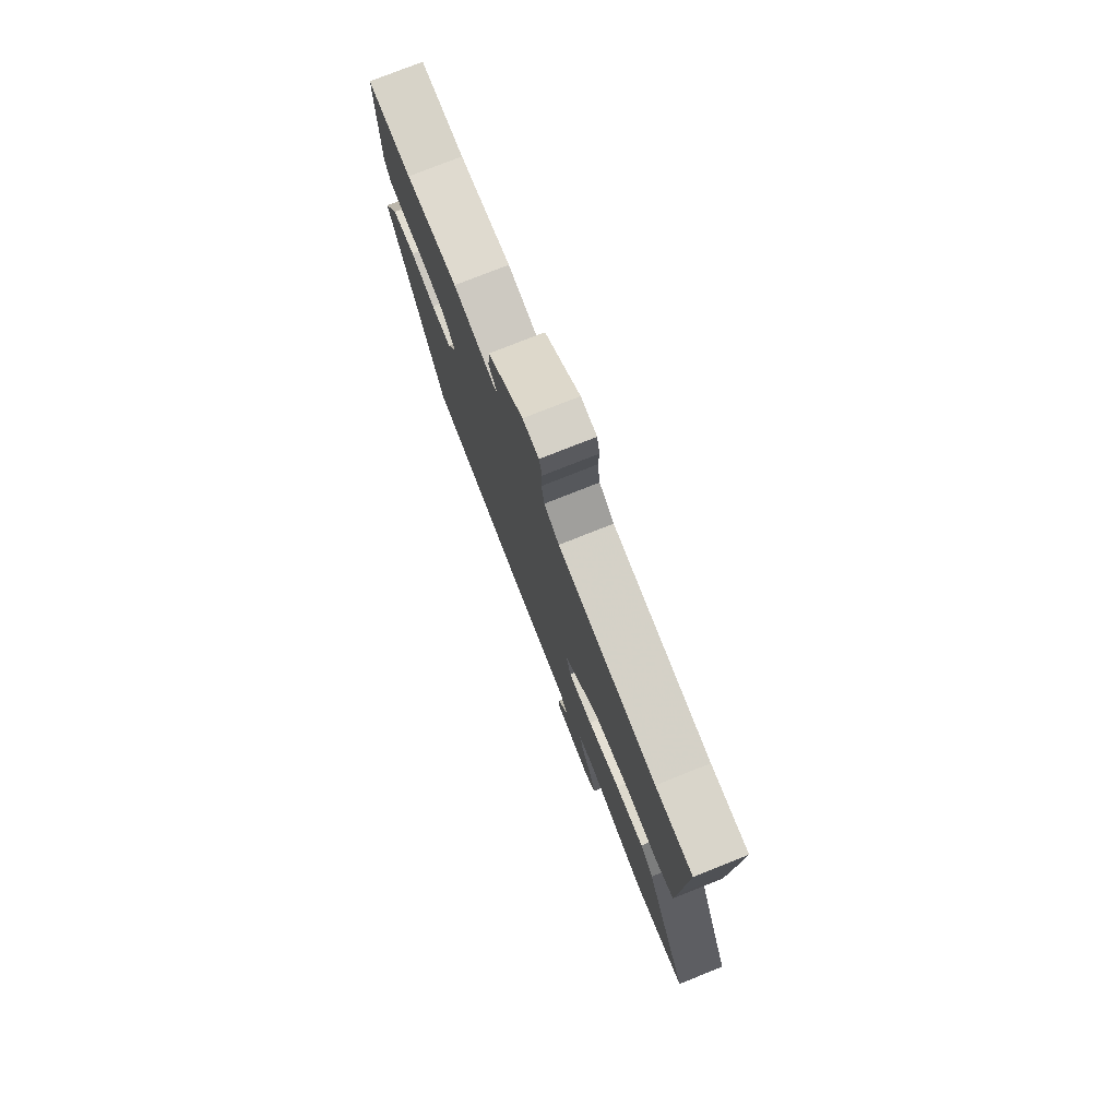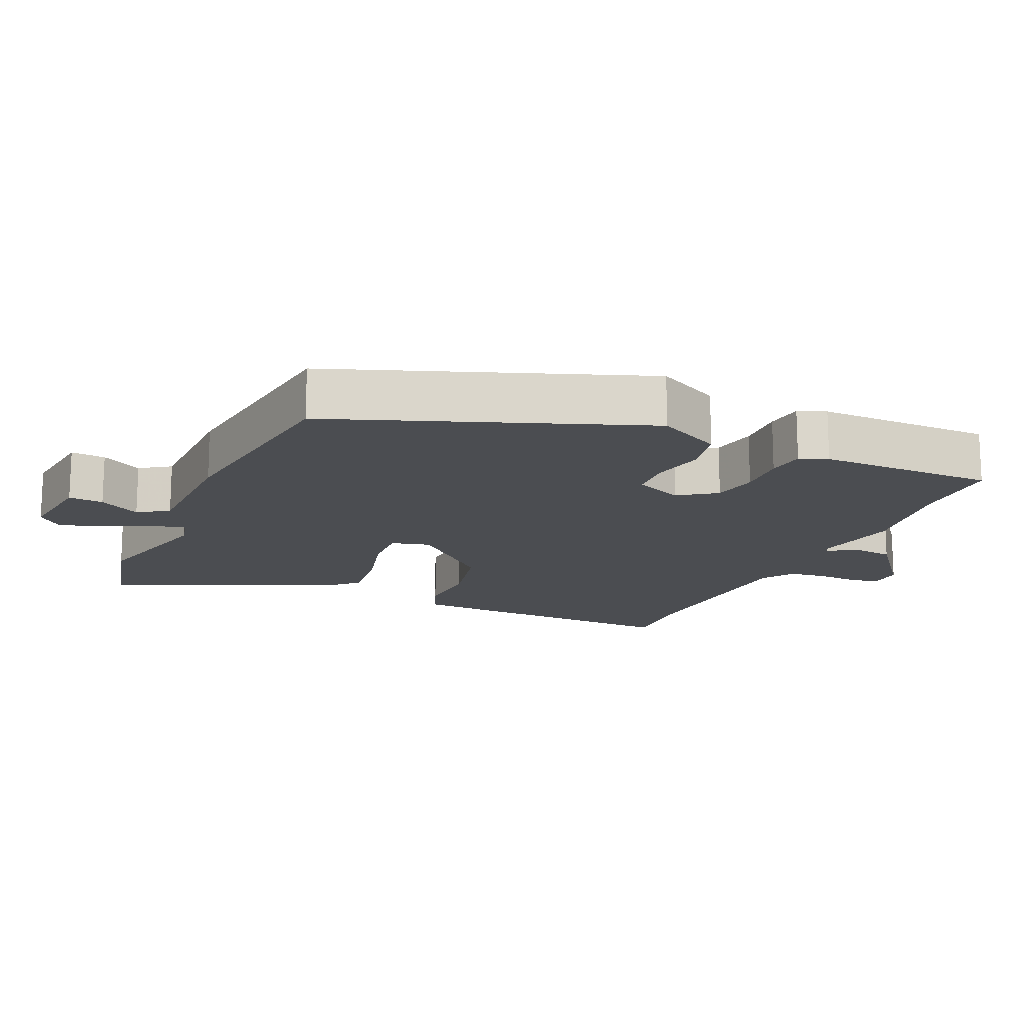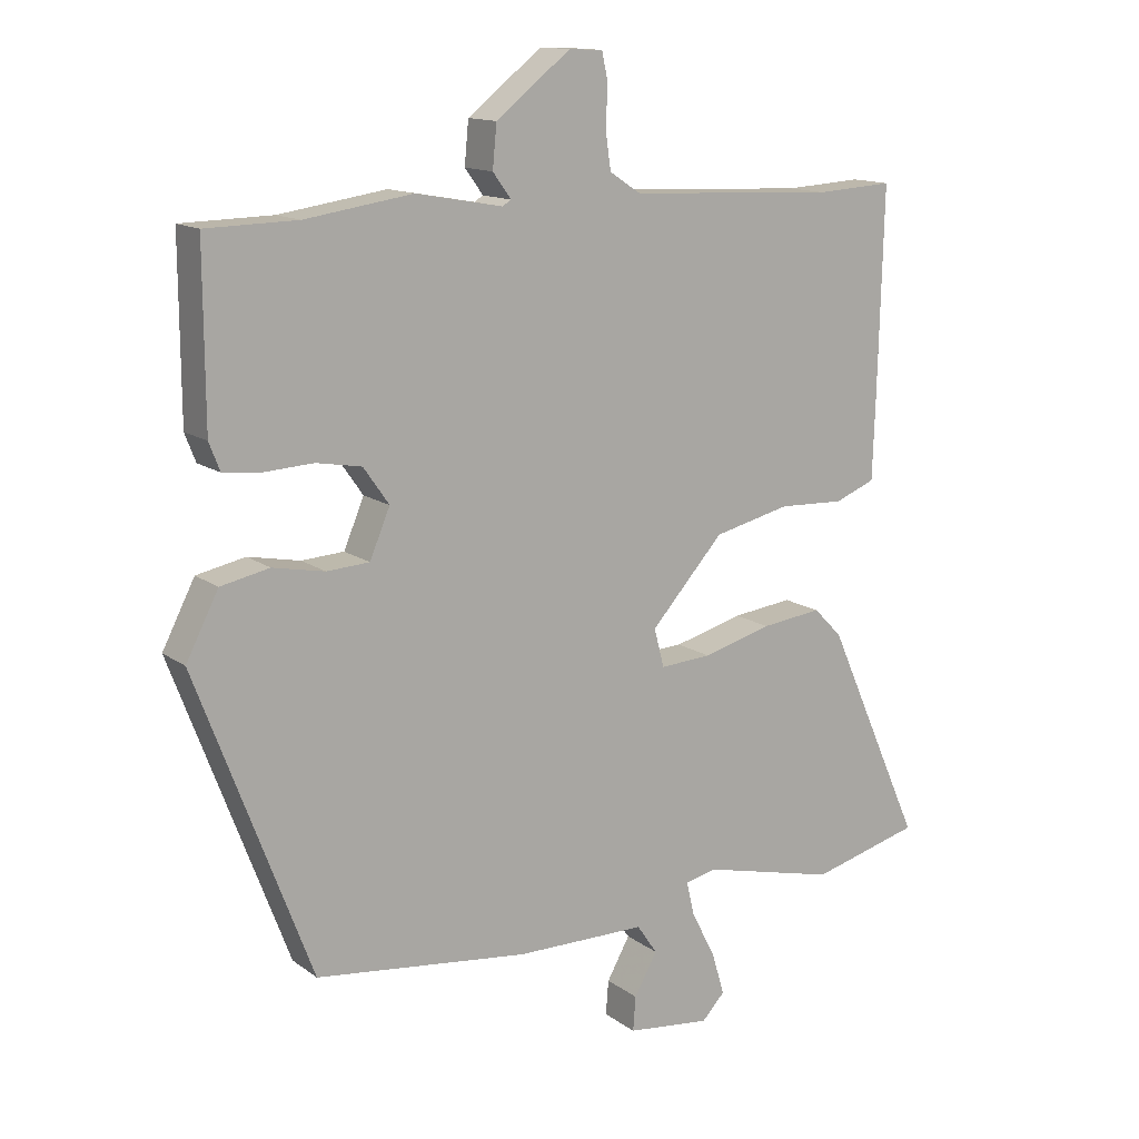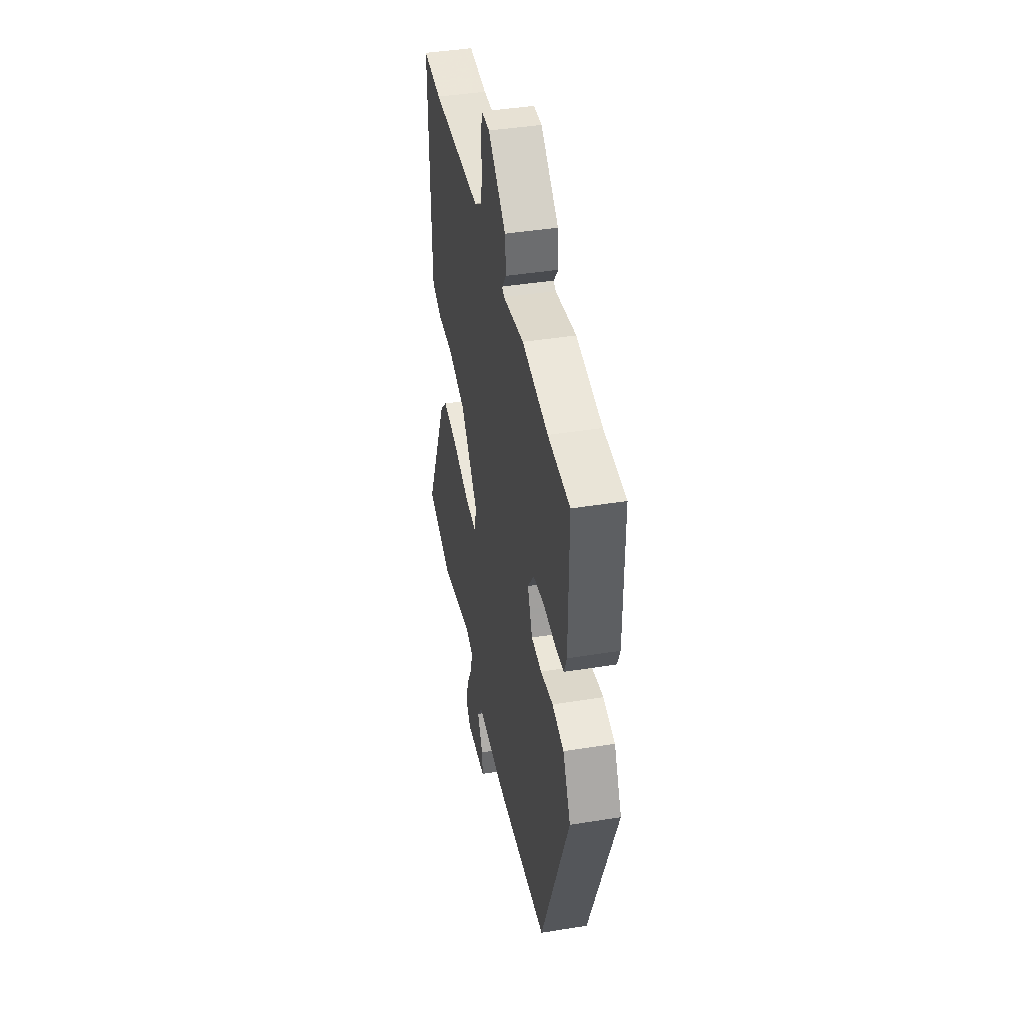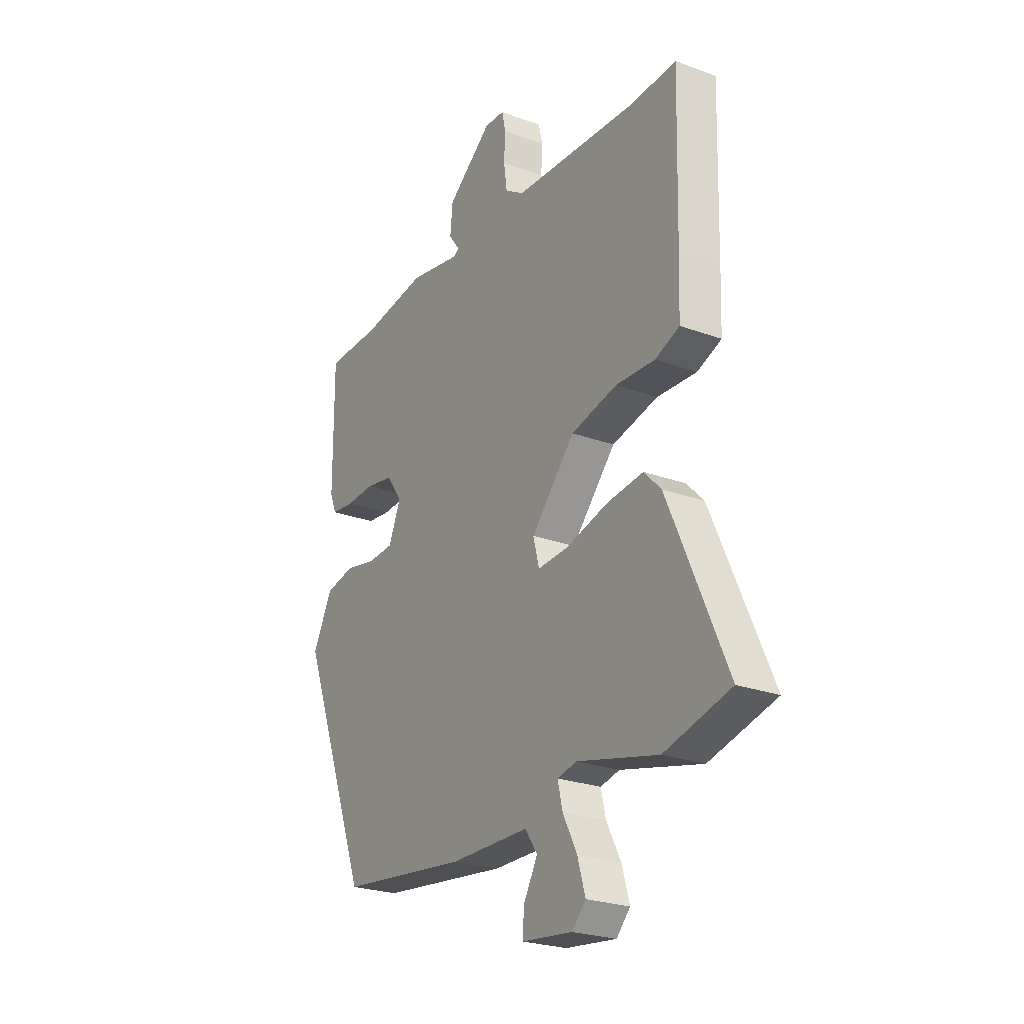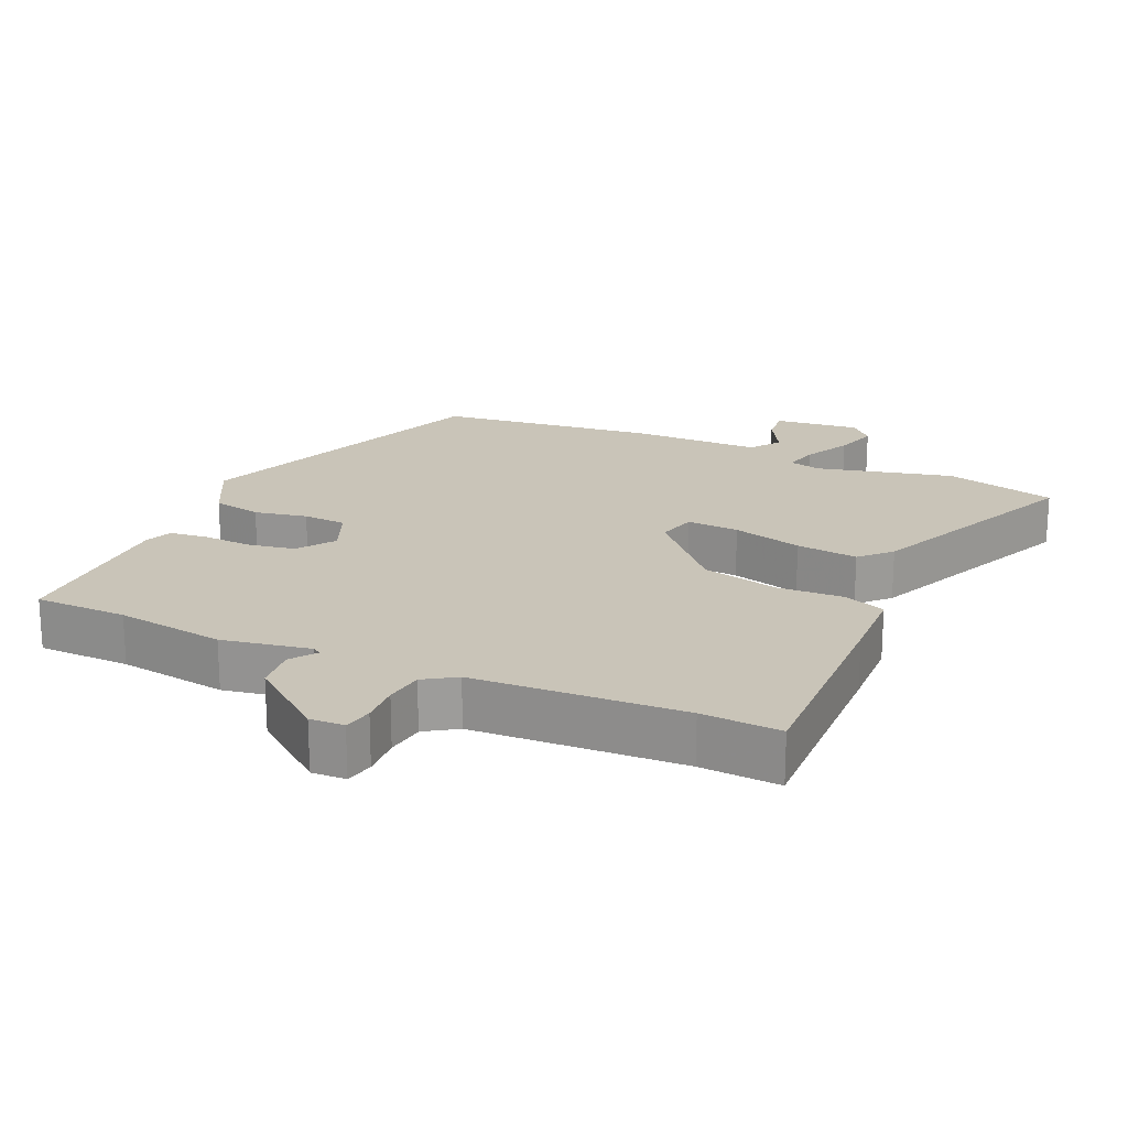
<metadata>
{"format":"obj","ext":"obj","renderer":"f3d","projection":"perspective","resolution":1024,"background":"white","views":[{"elev":77.6,"azim":68.4,"up":"+Z"},{"elev":-15.7,"azim":-114.4,"up":"+Y"},{"elev":13.6,"azim":-32.8,"up":"+Z"},{"elev":42.1,"azim":-101.0,"up":"+Z"},{"elev":-24.6,"azim":58.8,"up":"+Z"},{"elev":20.2,"azim":24.0,"up":"+Y"}]}
</metadata>
<code>
v -0.376 0.07 -0.484
v -0.546 0.07 -0.035
v -0.498 0.07 0.059
v -0.426 0.07 0.074
v -0.349 0.07 0.059
v -0.286 0.07 0.063
v -0.256 0.07 0.134
v -0.294 0.07 0.188
v -0.361 0.07 0.2
v -0.434 0.07 0.196
v -0.49 0.07 0.202
v -0.506 0.07 0.243
v -0.507 0.07 0.5
v -0.372 0.07 0.503
v -0.213 0.07 0.527
v -0.085 0.07 0.504
v -0.072 0.07 0.512
v -0.099 0.07 0.549
v -0.093 0.07 0.612
v 0.017 0.07 0.699
v 0.067 0.07 0.697
v 0.076 0.07 0.655
v 0.073 0.07 0.596
v 0.081 0.07 0.54
v 0.127 0.07 0.51
v 0.432 0.07 0.496
v 0.547 0.07 0.503
v 0.539 0.07 0.191
v 0.535 0.07 0.078
v 0.475 0.07 0.054
v 0.378 0.07 0.058
v 0.265 0.07 0.031
v 0.157 0.07 -0.089
v 0.172 0.07 -0.146
v 0.248 0.07 -0.141
v 0.35 0.07 -0.113
v 0.44 0.07 -0.102
v 0.482 0.07 -0.145
v 0.625 0.07 -0.467
v 0.463 0.07 -0.51
v 0.264 0.07 -0.462
v 0.217 0.07 -0.473
v 0.229 0.07 -0.524
v 0.264 0.07 -0.592
v 0.283 0.07 -0.656
v 0.249 0.07 -0.692
v 0.125 0.07 -0.678
v 0.129 0.07 -0.627
v 0.163 0.07 -0.566
v 0.133 0.07 -0.522
v -0.06 0.07 -0.521
v -0.376 0 -0.484
v -0.546 0 -0.035
v -0.498 0 0.059
v -0.426 0 0.074
v -0.349 0 0.059
v -0.286 0 0.063
v -0.256 0 0.134
v -0.294 0 0.188
v -0.361 0 0.2
v -0.434 0 0.196
v -0.49 0 0.202
v -0.506 0 0.243
v -0.507 0 0.5
v -0.372 0 0.503
v -0.213 0 0.527
v -0.085 0 0.504
v -0.072 0 0.512
v -0.099 0 0.549
v -0.093 0 0.612
v 0.017 0 0.699
v 0.067 0 0.697
v 0.076 0 0.655
v 0.073 0 0.596
v 0.081 0 0.54
v 0.127 0 0.51
v 0.432 0 0.496
v 0.547 0 0.503
v 0.539 0 0.191
v 0.535 0 0.078
v 0.475 0 0.054
v 0.378 0 0.058
v 0.265 0 0.031
v 0.157 0 -0.089
v 0.172 0 -0.146
v 0.248 0 -0.141
v 0.35 0 -0.113
v 0.44 0 -0.102
v 0.482 0 -0.145
v 0.625 0 -0.467
v 0.463 0 -0.51
v 0.264 0 -0.462
v 0.217 0 -0.473
v 0.229 0 -0.524
v 0.264 0 -0.592
v 0.283 0 -0.656
v 0.249 0 -0.692
v 0.125 0 -0.678
v 0.129 0 -0.627
v 0.163 0 -0.566
v 0.133 0 -0.522
v -0.06 0 -0.521
f 3 4 5
f 2 3 5
f 1 2 5
f 51 1 5
f 50 51 5
f 47 48 49
f 46 47 49
f 45 46 49
f 44 45 49
f 43 44 49
f 42 43 49 50
f 39 40 41
f 38 39 41
f 37 38 41
f 36 37 41
f 35 36 41
f 34 35 41 42
f 50 5 6
f 42 50 6
f 34 42 6
f 33 34 6
f 29 30 31
f 28 29 31
f 27 28 31
f 26 27 31
f 25 26 31 32
f 33 6 7
f 32 33 7
f 25 32 7
f 24 25 7
f 21 22 23
f 20 21 23
f 19 20 23
f 18 19 23
f 17 18 23
f 24 7 8
f 23 24 8
f 17 23 8
f 16 17 8
f 12 13 14
f 11 12 14
f 10 11 14
f 9 10 14
f 14 15 16
f 9 14 16
f 8 9 16
f 56 55 54
f 56 54 53
f 56 53 52
f 56 52 102
f 56 102 101
f 100 99 98
f 100 98 97
f 100 97 96
f 100 96 95
f 100 95 94
f 101 100 94 93
f 92 91 90
f 92 90 89
f 92 89 88
f 92 88 87
f 92 87 86
f 93 92 86 85
f 57 56 101
f 57 101 93
f 57 93 85
f 57 85 84
f 82 81 80
f 82 80 79
f 82 79 78
f 82 78 77
f 83 82 77 76
f 58 57 84
f 58 84 83
f 58 83 76
f 58 76 75
f 74 73 72
f 74 72 71
f 74 71 70
f 74 70 69
f 74 69 68
f 59 58 75
f 59 75 74
f 59 74 68
f 59 68 67
f 65 64 63
f 65 63 62
f 65 62 61
f 65 61 60
f 67 66 65
f 67 65 60
f 67 60 59
f 1 52 53 2
f 2 53 54 3
f 3 54 55 4
f 4 55 56 5
f 5 56 57 6
f 6 57 58 7
f 7 58 59 8
f 8 59 60 9
f 9 60 61 10
f 10 61 62 11
f 11 62 63 12
f 12 63 64 13
f 13 64 65 14
f 14 65 66 15
f 15 66 67 16
f 16 67 68 17
f 17 68 69 18
f 18 69 70 19
f 19 70 71 20
f 20 71 72 21
f 21 72 73 22
f 22 73 74 23
f 23 74 75 24
f 24 75 76 25
f 25 76 77 26
f 26 77 78 27
f 27 78 79 28
f 28 79 80 29
f 29 80 81 30
f 30 81 82 31
f 31 82 83 32
f 32 83 84 33
f 33 84 85 34
f 34 85 86 35
f 35 86 87 36
f 36 87 88 37
f 37 88 89 38
f 38 89 90 39
f 39 90 91 40
f 40 91 92 41
f 41 92 93 42
f 42 93 94 43
f 43 94 95 44
f 44 95 96 45
f 45 96 97 46
f 46 97 98 47
f 47 98 99 48
f 48 99 100 49
f 49 100 101 50
f 50 101 102 51
f 51 102 52 1

</code>
